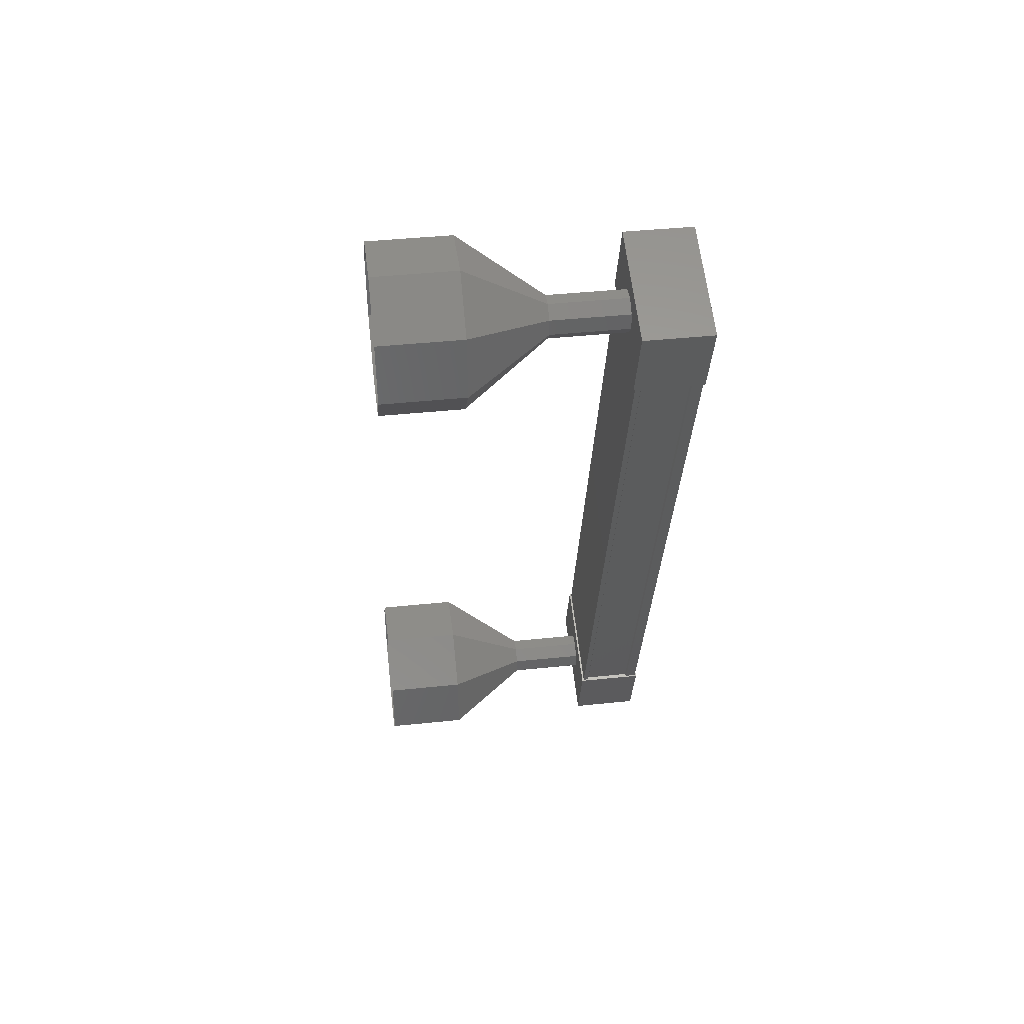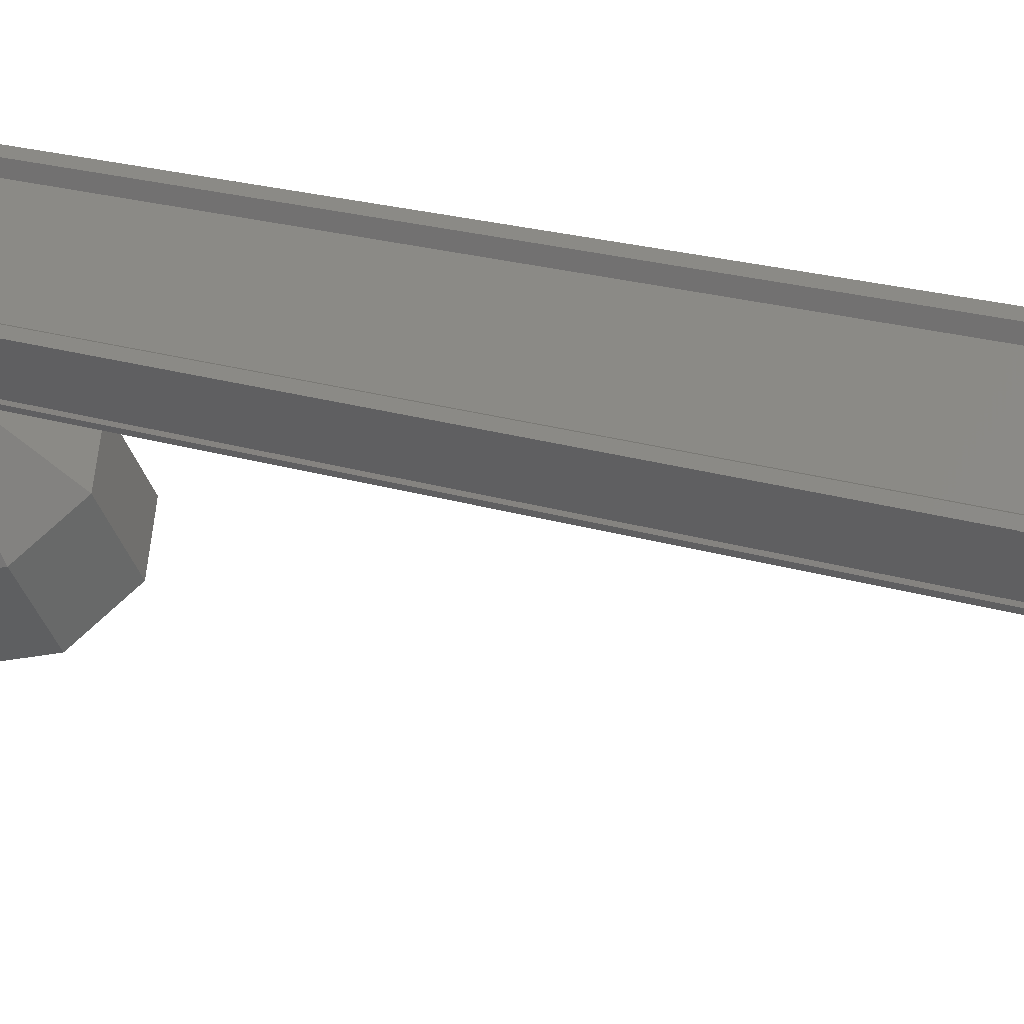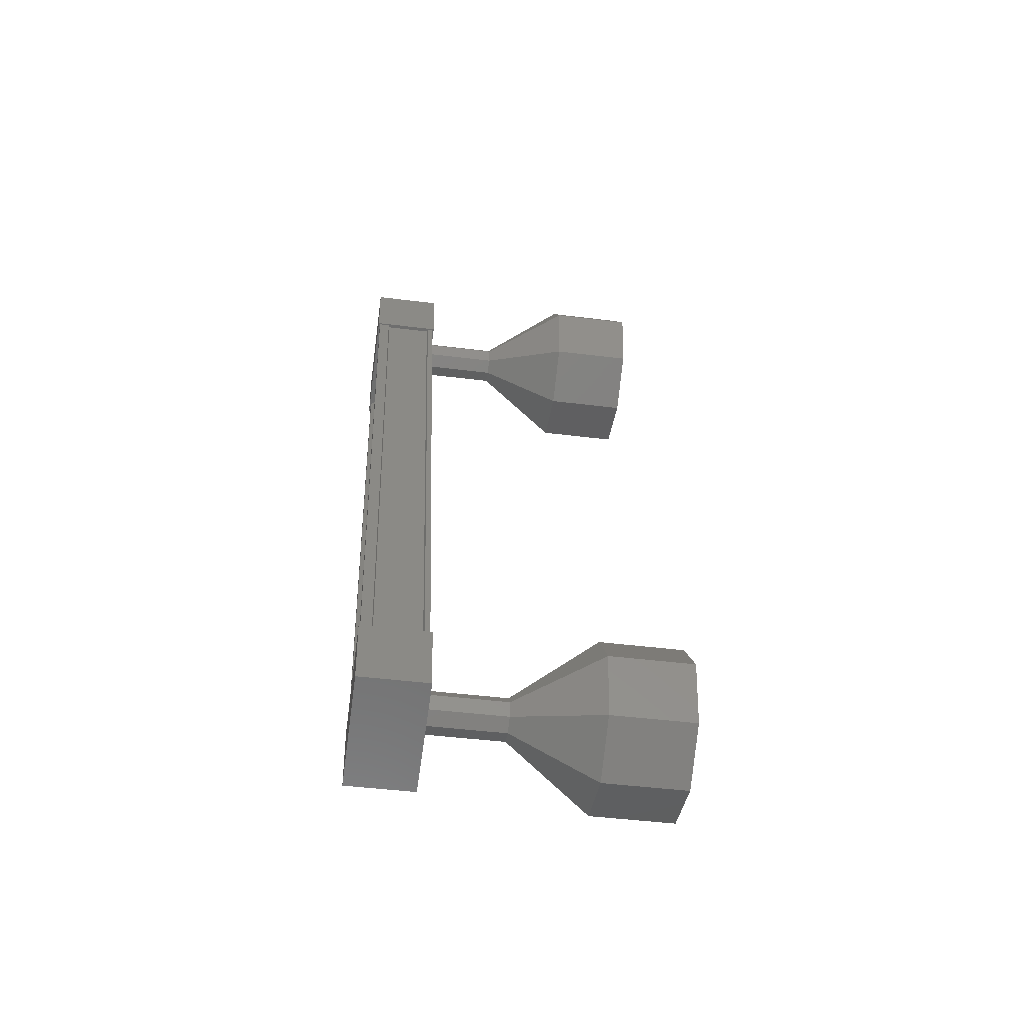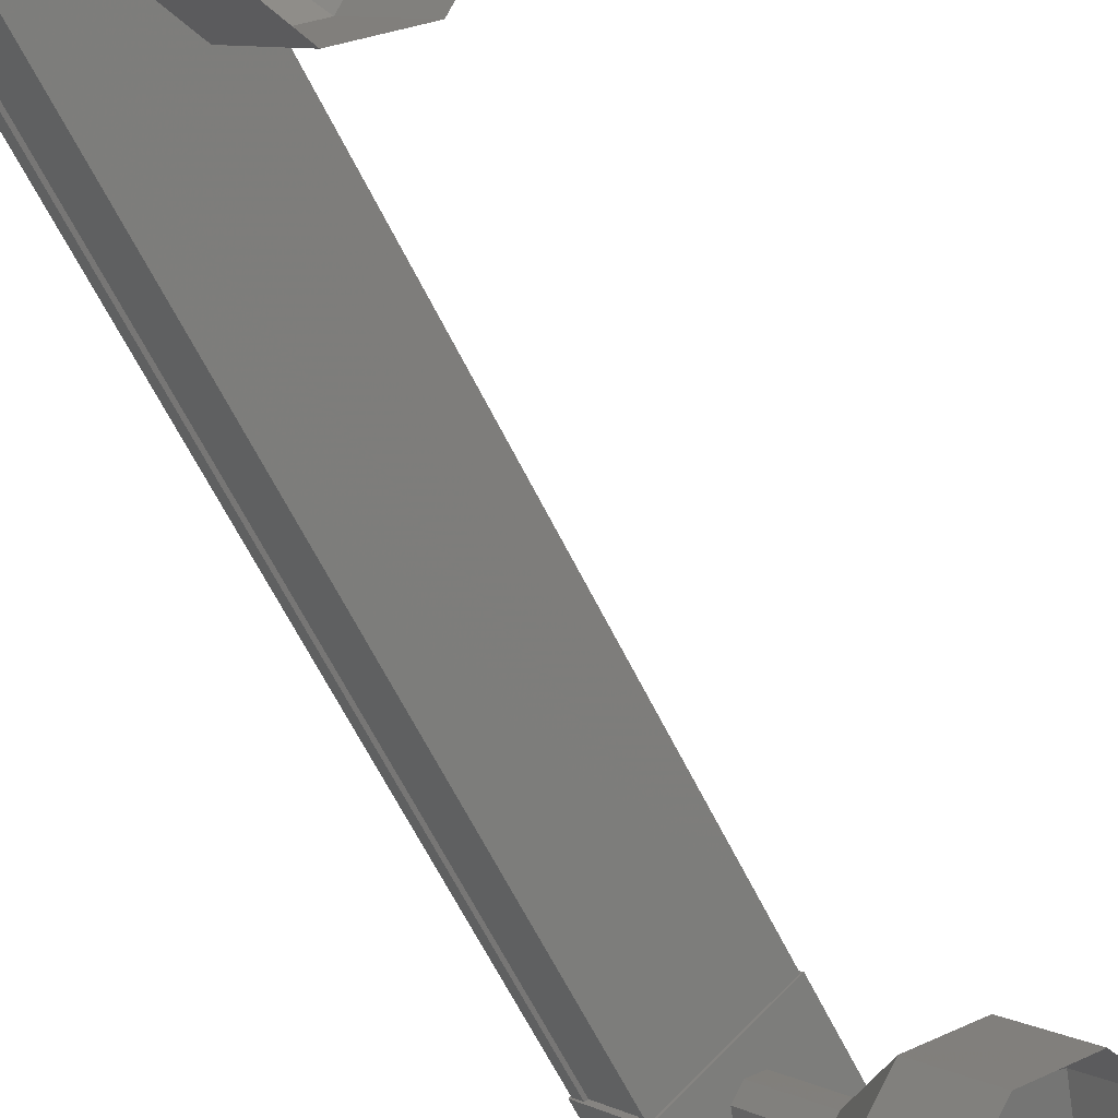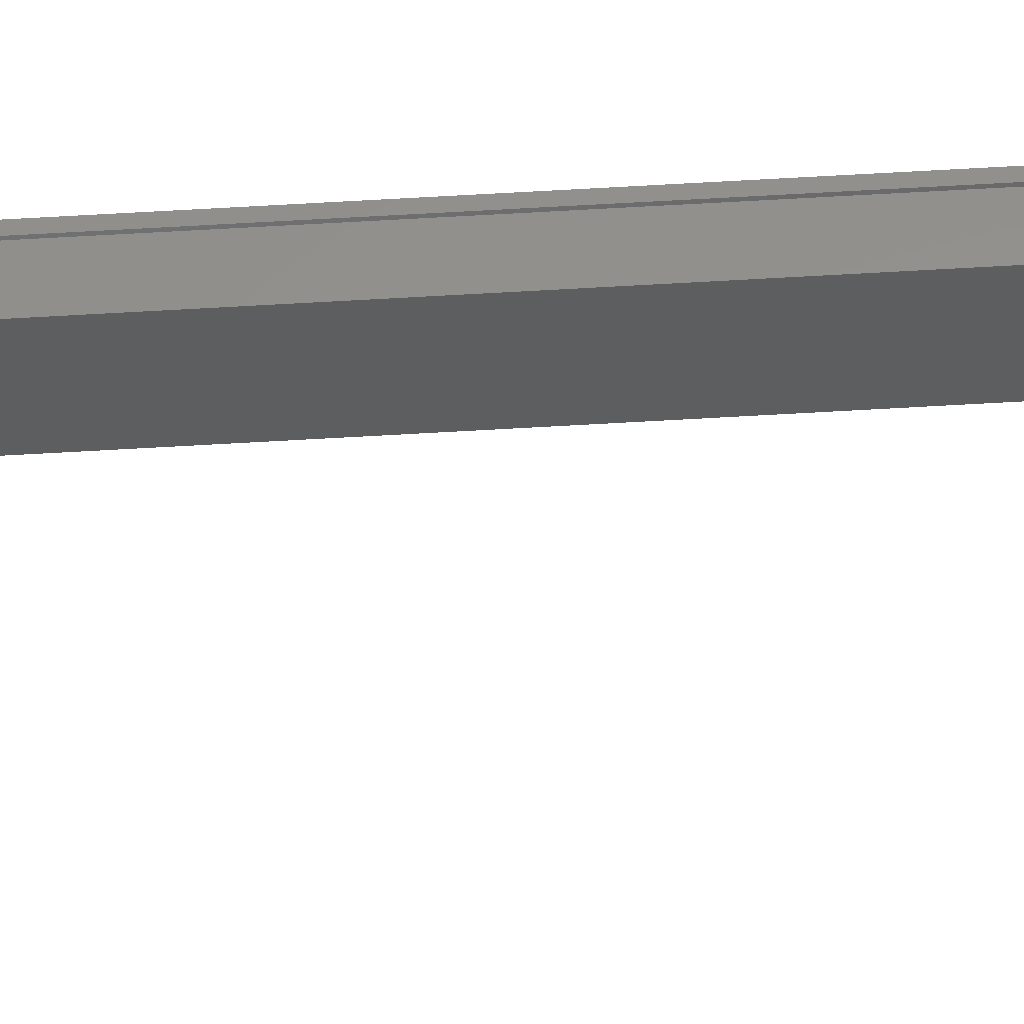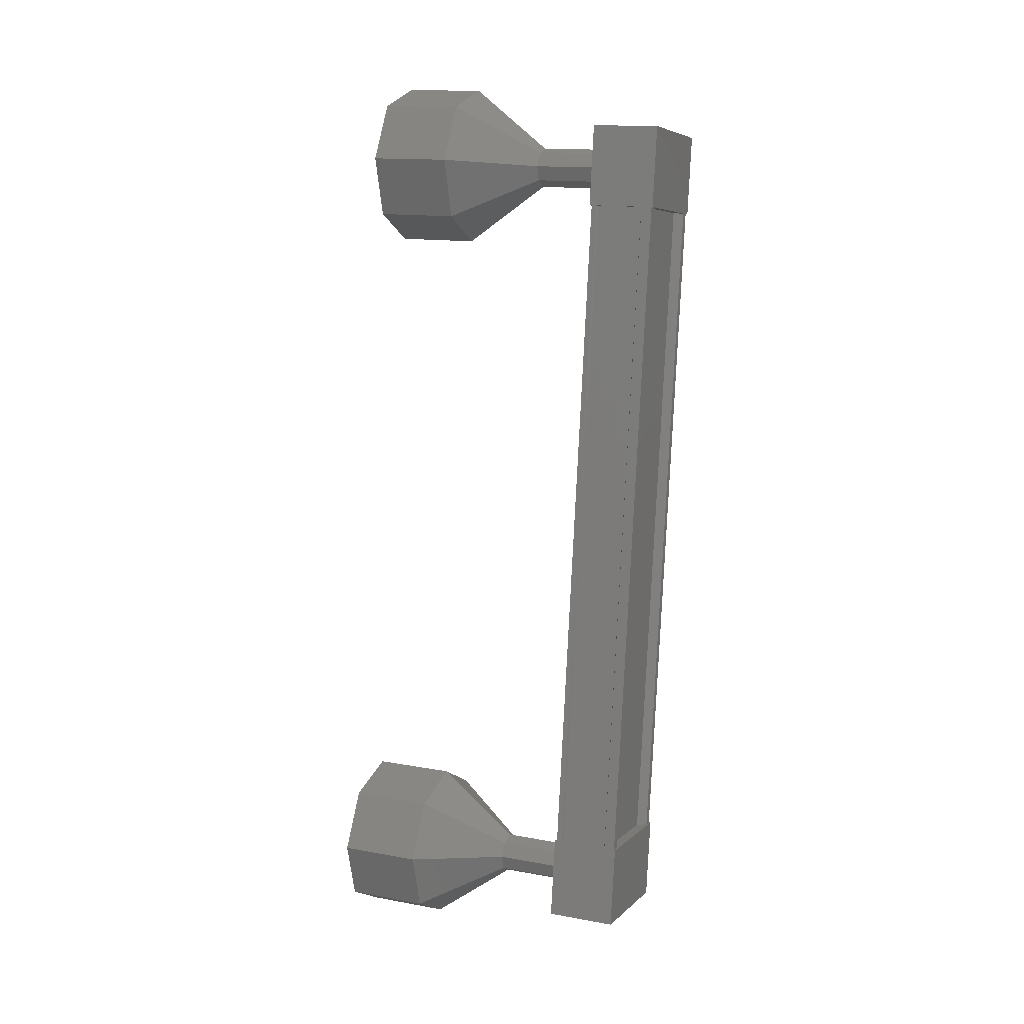
<metadata>
{"format":"stl","ext":"stl","renderer":"f3d","projection":"perspective","resolution":1024,"background":"white","views":[{"elev":63.3,"azim":-136.7,"up":"+Y"},{"elev":13.5,"azim":-58.9,"up":"+Z"},{"elev":-62.2,"azim":42.0,"up":"+Y"},{"elev":-64.1,"azim":25.8,"up":"+Z"},{"elev":5.7,"azim":89.4,"up":"+Z"},{"elev":7.6,"azim":-107.8,"up":"+Y"}]}
</metadata>
<code>
# stl→obj: 124 verts, 152 faces
v -63.87 6.242 419.8
v -63.88 6.235 420
v -63.88 15.47 420.4
v -63.81 15.47 420.5
v -64.72 15.52 419.6
v -64.85 15.51 419.6
v -64.84 6.277 419.1
v -64.93 15.52 419.6
v -64.92 6.28 419.1
v -64.46 15.55 419
v -64.45 6.31 418.5
v -64.44 15.55 419
v -64.43 6.308 418.5
v -64.81 6.285 419
v -63.88 15.48 420.3
v -64.71 6.278 419.1
v -64.84 6.285 419
v -64.85 15.52 419.5
v -64.81 15.52 419.5
v -63.81 16 420.6
v -64.42 16.09 418.9
v -64.96 16.05 419.6
v -64.96 15.06 419.5
v -63.8 15.01 420.5
v -64.41 15.09 418.9
v -63.26 15.04 419.9
v -63.26 16.04 419.9
v -64.95 6.741 419.1
v -63.8 6.691 420.1
v -64.41 6.775 418.5
v -63.26 6.725 419.4
v -63.25 5.727 419.4
v -63.8 5.692 420
v -64.95 5.742 419
v -64.41 5.776 418.4
v -63.8 6.231 420
v -63.71 6.237 419.9
v -63.72 15.47 420.4
v -63.73 6.238 419.9
v -63.74 15.48 420.4
v -63.36 6.262 419.4
v -63.37 15.5 419.9
v -63.33 6.261 419.5
v -63.33 15.5 419.9
v -63.28 6.264 419.4
v -63.29 15.5 419.9
v -64.41 6.312 418.5
v -64.42 15.55 418.9
v -62.58 5.319 417.4
v -61.94 5.36 416.6
v -62.04 5.588 417.9
v -61.4 5.629 417.1
v -61.82 6.285 418.1
v -61.17 6.325 417.3
v -62.04 7 417.9
v -61.4 7.041 417.2
v -62.58 7.316 417.5
v -61.94 7.357 416.7
v -63.12 7.047 417
v -62.48 7.088 416.3
v -63.35 6.351 416.8
v -62.7 6.391 416
v -63.12 5.635 416.9
v -62.48 5.676 416.2
v -63.36 15.8 418.6
v -63.87 15.82 419.5
v -63.23 15.86 418.7
v -63.74 15.74 419.6
v -63.09 15.79 418.8
v -63.68 15.57 419.6
v -63.04 15.61 418.8
v -63.74 15.39 419.5
v -63.09 15.43 418.8
v -63.87 15.32 419.4
v -63.23 15.37 418.7
v -64.01 15.4 419.3
v -63.36 15.44 418.6
v -64.06 15.58 419.3
v -63.42 15.62 418.5
v -64.01 15.76 419.3
v -62.49 16.42 416.7
v -62.59 16.65 418
v -61.95 16.69 417.2
v -62.05 16.34 418.4
v -61.4 16.38 417.7
v -61.82 15.62 418.6
v -61.18 15.66 417.8
v -62.05 14.93 418.3
v -61.4 14.97 417.6
v -62.59 14.66 417.9
v -61.94 14.7 417.1
v -63.13 14.97 417.4
v -62.49 15.01 416.7
v -63.35 15.69 417.3
v -62.71 15.73 416.5
v -63.13 16.38 417.5
v -63.1 15.78 418.8
v -63.1 15.43 418.8
v -63.23 15.36 418.7
v -63.37 15.44 418.6
v -63.37 15.8 418.6
v -63.86 5.987 418.9
v -63.22 6.028 418.2
v -63.73 6.054 419.1
v -63.08 6.095 418.3
v -63.67 6.229 419.1
v -63.03 6.269 418.4
v -63.73 6.408 419.1
v -63.08 6.448 418.3
v -63.86 6.487 419
v -63.22 6.527 418.2
v -64 6.419 418.8
v -63.35 6.46 418.1
v -64.05 6.245 418.8
v -63.41 6.286 418
v -64 6.066 418.8
v -63.35 6.107 418.1
v -63.36 6.106 418.1
v -63.22 6.027 418.2
v -63.09 6.095 418.3
v -63.09 6.448 418.3
v -63.23 6.527 418.2
v -63.36 6.459 418.1
v -63.42 6.285 418
f 1 2 3
f 3 2 4
f 5 6 7
f 7 6 8
f 8 9 7
f 10 11 12
f 12 11 13
f 13 14 12
f 3 15 1
f 1 15 5
f 5 16 1
f 7 16 5
f 9 8 17
f 17 8 18
f 18 14 17
f 19 14 18
f 12 14 19
f 20 21 22
f 22 21 23
f 23 24 22
f 25 24 23
f 26 24 25
f 25 21 26
f 26 21 27
f 27 21 20
f 20 24 27
f 22 24 20
f 28 29 30
f 30 29 31
f 31 32 30
f 29 32 31
f 33 32 29
f 29 34 33
f 33 34 32
f 32 34 35
f 35 30 32
f 34 30 35
f 28 30 34
f 34 29 28
f 2 36 4
f 4 36 37
f 37 38 4
f 39 38 37
f 40 38 39
f 39 41 40
f 40 41 42
f 42 41 43
f 43 44 42
f 45 44 43
f 46 44 45
f 45 47 46
f 46 47 48
f 48 47 10
f 25 23 21
f 24 26 27
f 47 11 10
f 49 50 51
f 51 50 52
f 52 53 51
f 54 53 52
f 55 53 54
f 54 56 55
f 55 56 57
f 57 56 58
f 58 59 57
f 60 59 58
f 61 59 60
f 60 62 61
f 61 62 63
f 63 62 64
f 64 49 63
f 50 49 64
f 65 66 67
f 67 66 68
f 68 69 67
f 70 69 68
f 71 69 70
f 70 72 71
f 71 72 73
f 73 72 74
f 74 75 73
f 76 75 74
f 77 75 76
f 76 78 77
f 77 78 79
f 79 78 80
f 80 65 79
f 66 65 80
f 81 82 83
f 83 82 84
f 84 85 83
f 86 85 84
f 87 85 86
f 86 88 87
f 87 88 89
f 89 88 90
f 90 91 89
f 92 91 90
f 93 91 92
f 92 94 93
f 93 94 95
f 95 94 96
f 96 81 95
f 82 81 96
f 96 67 82
f 82 67 97
f 97 84 82
f 71 84 97
f 86 84 71
f 71 98 86
f 86 98 88
f 88 98 99
f 99 90 88
f 100 90 99
f 92 90 100
f 100 79 92
f 92 79 94
f 94 79 101
f 101 96 94
f 67 96 101
f 102 103 104
f 104 103 105
f 105 106 104
f 107 106 105
f 108 106 107
f 107 109 108
f 108 109 110
f 110 109 111
f 111 112 110
f 113 112 111
f 114 112 113
f 113 115 114
f 114 115 116
f 116 115 117
f 117 102 116
f 103 102 117
f 118 63 119
f 119 63 49
f 49 120 119
f 51 120 49
f 107 120 51
f 51 53 107
f 107 53 121
f 121 53 55
f 55 122 121
f 57 122 55
f 123 122 57
f 57 59 123
f 123 59 124
f 124 59 61
f 61 118 124
f 63 118 61

</code>
